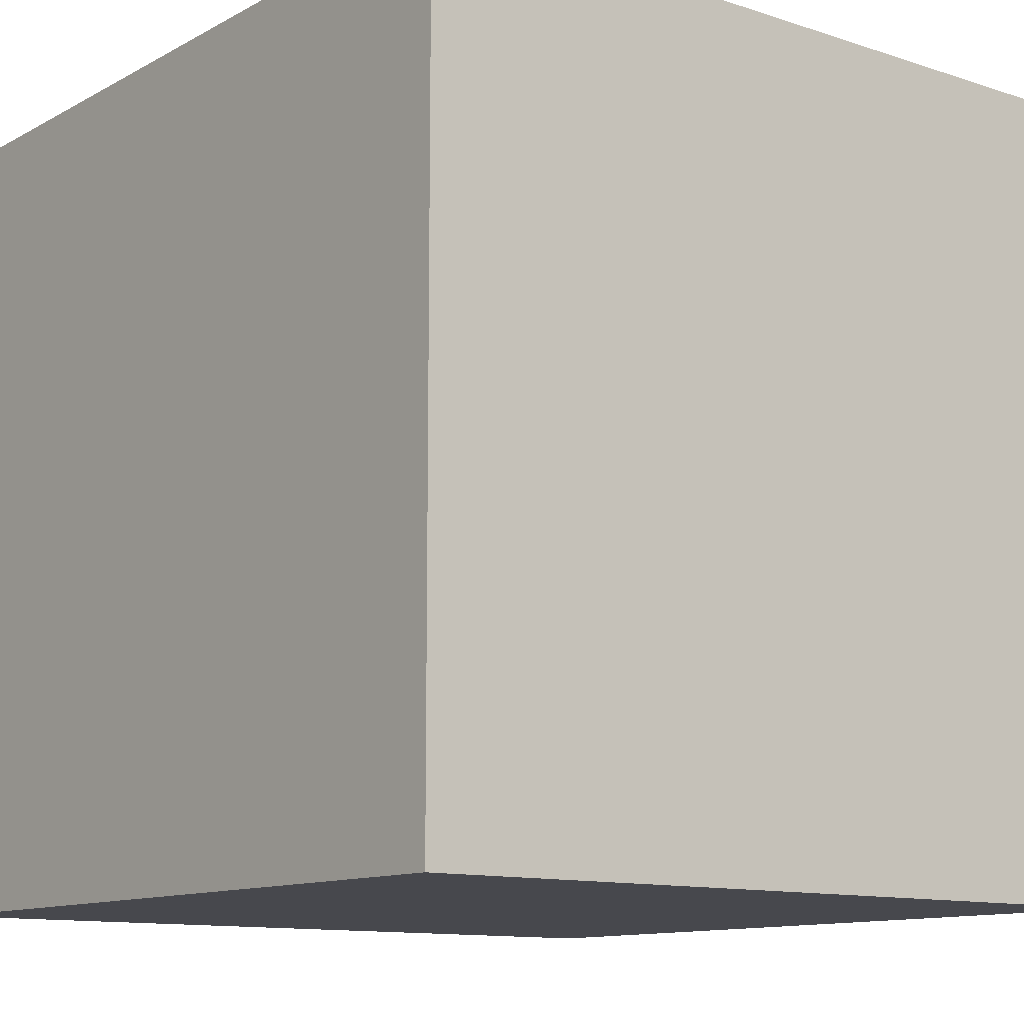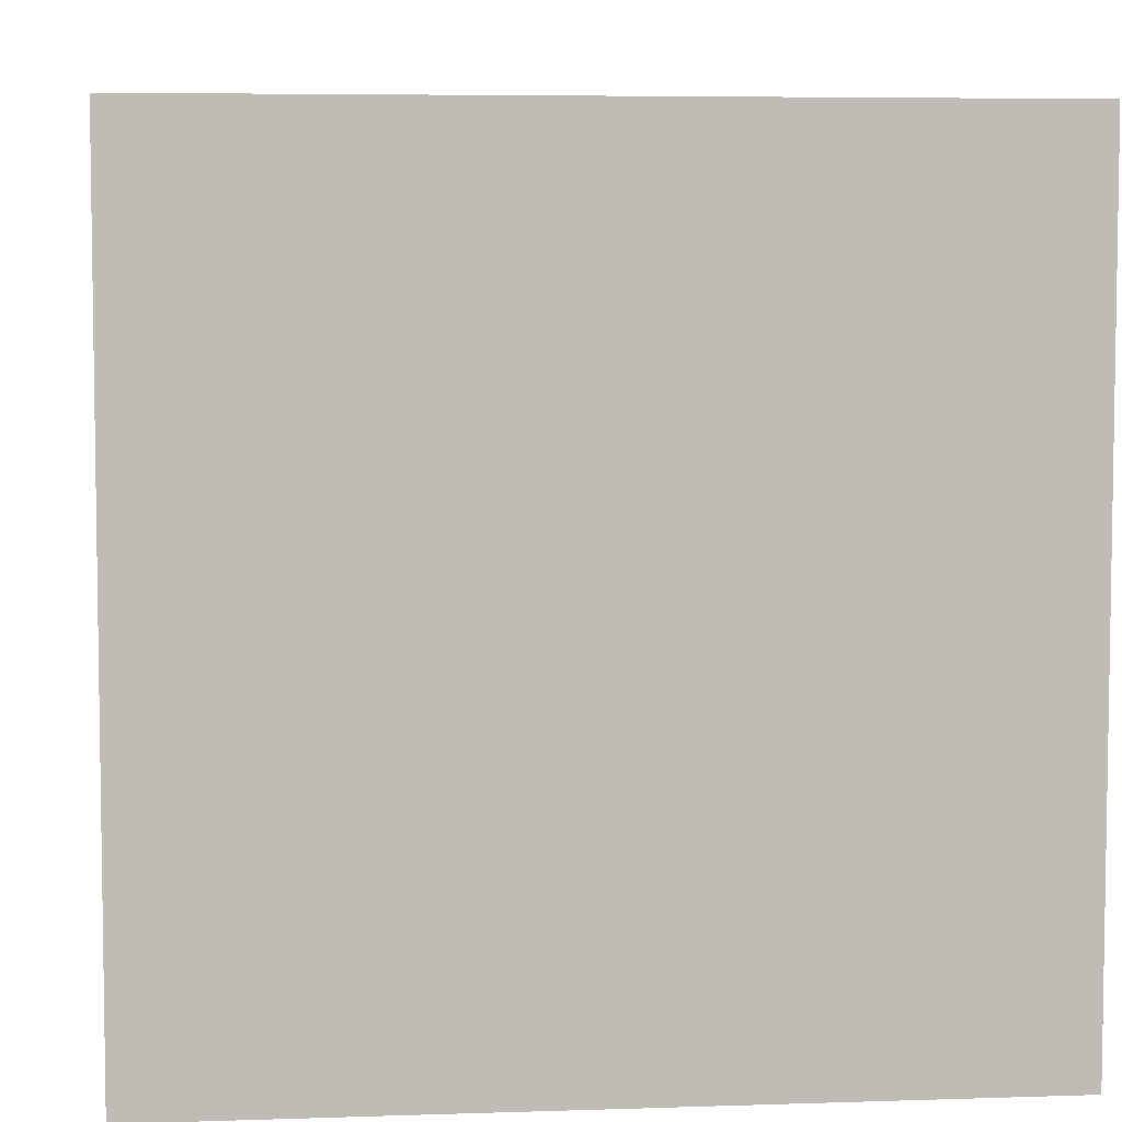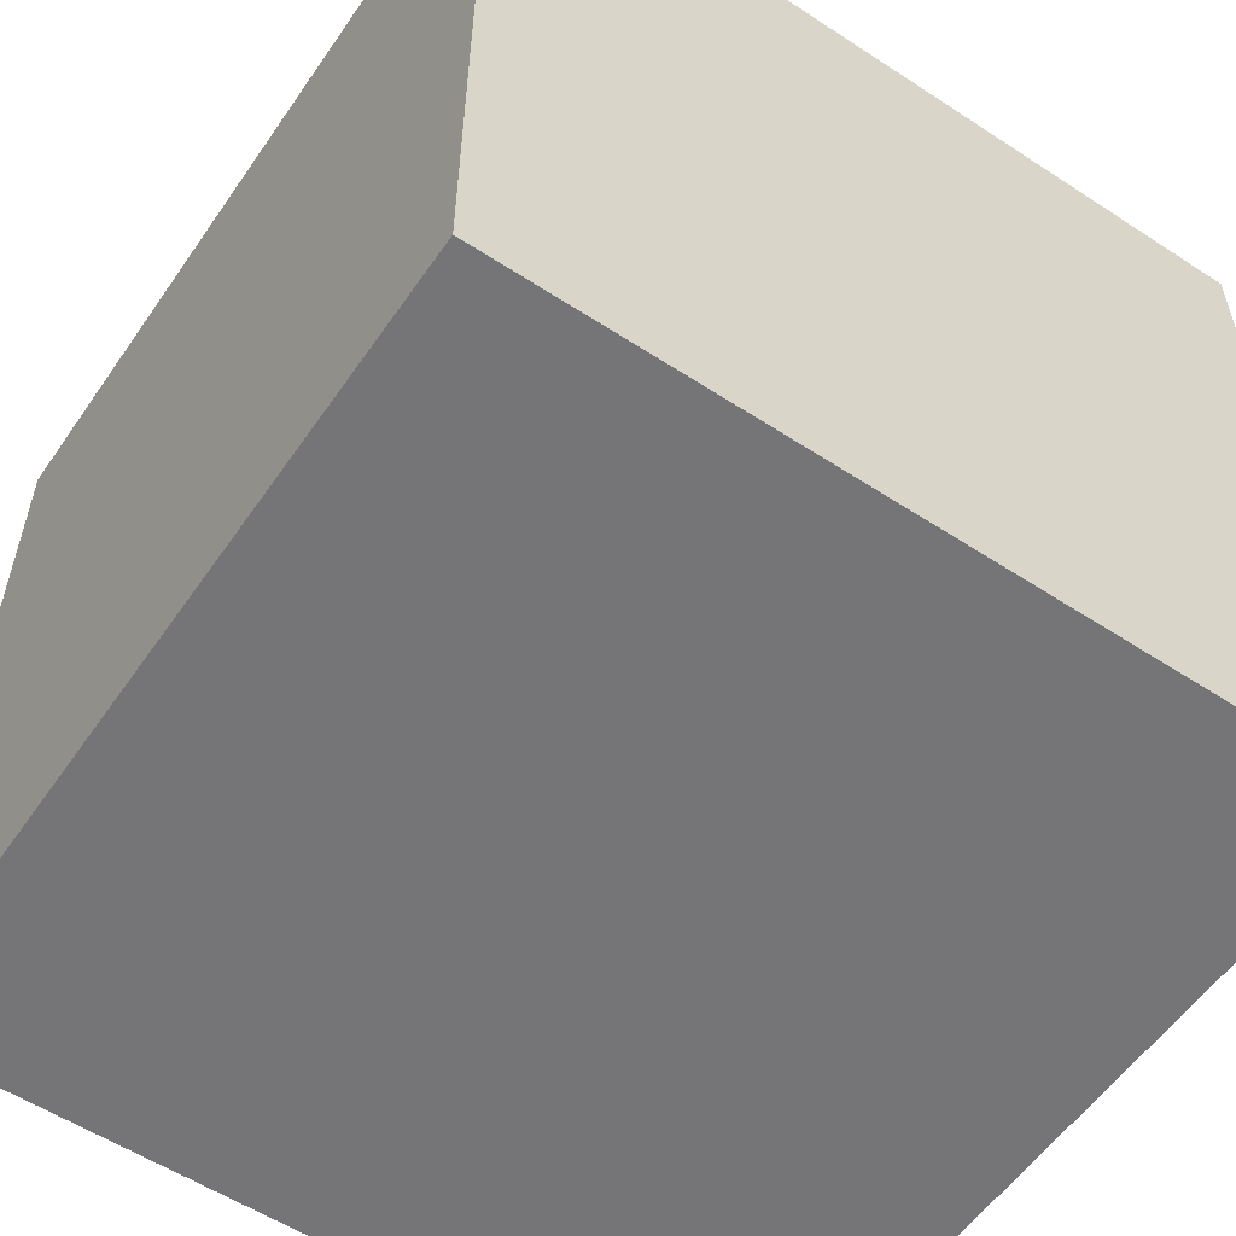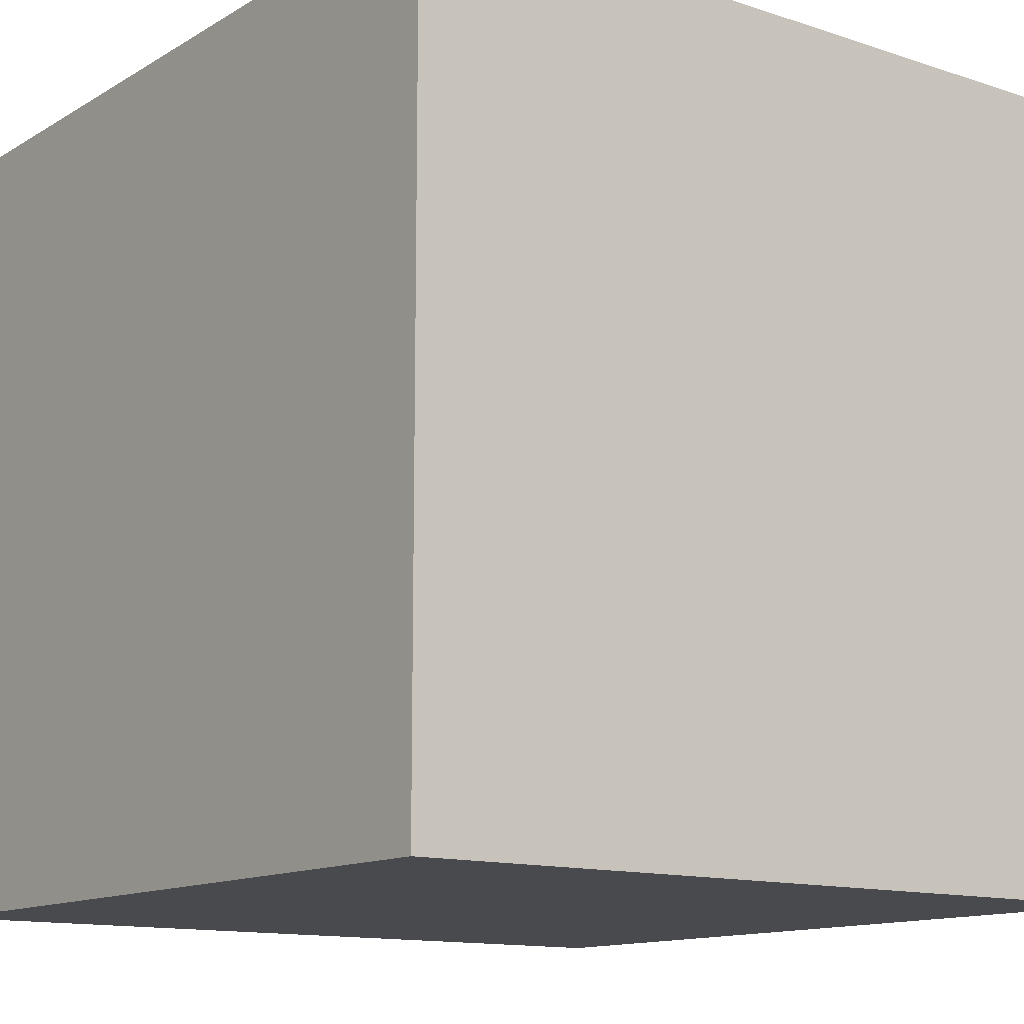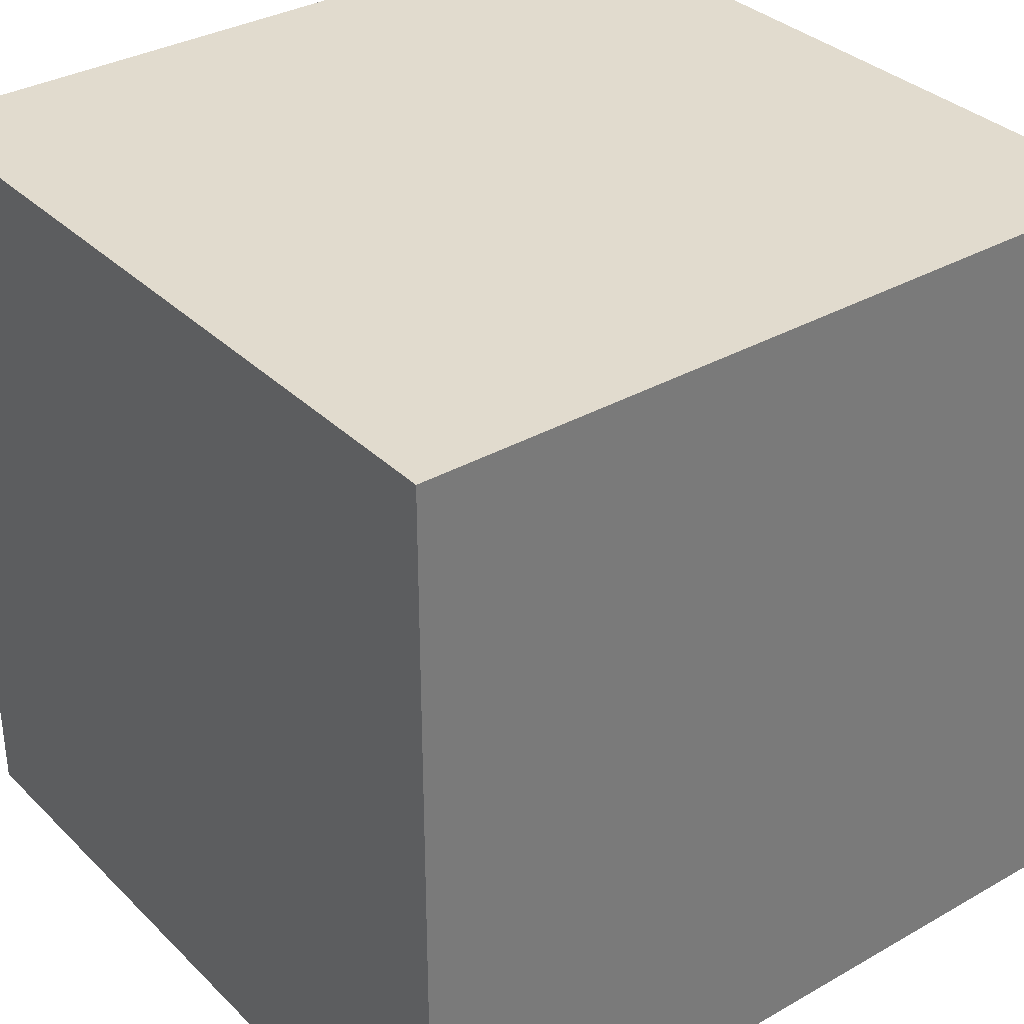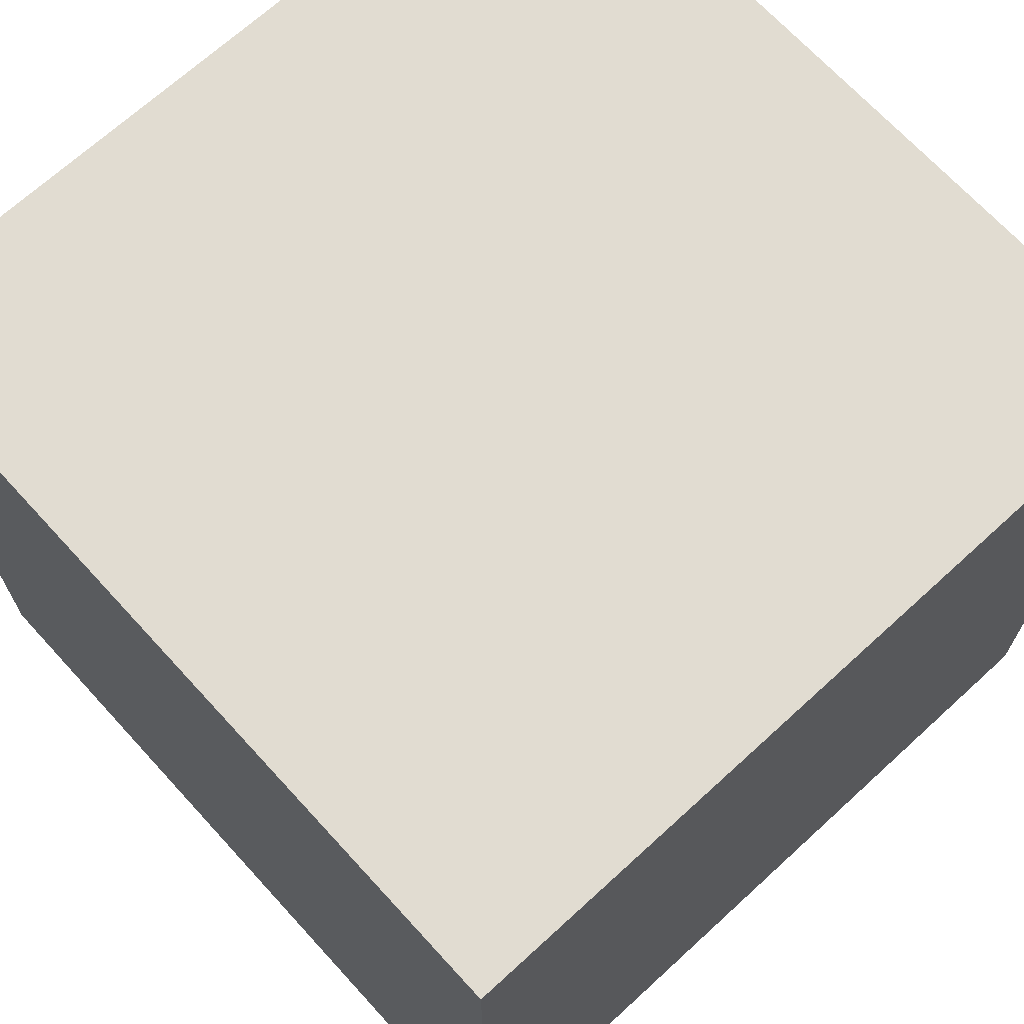
<metadata>
{"format":"obj","ext":"obj","renderer":"f3d","projection":"perspective","resolution":1024,"background":"white","views":[{"elev":-11.7,"azim":-38.2,"up":"+Z"},{"elev":5.7,"azim":174.1,"up":"+Z"},{"elev":-56.6,"azim":145.7,"up":"+Y"},{"elev":-12.9,"azim":-127.1,"up":"+Y"},{"elev":33.8,"azim":-127.7,"up":"+Y"},{"elev":69.2,"azim":137.5,"up":"+Y"}]}
</metadata>
<code>
o Cube
v 1 1 -1
v 1 -1 -1
v -1 -1 -1
v -1 1 -1
v 1 1 1
v 1 -1 1
v -1 -1 1
v -1 1 1
f 2 3 4
f 8 7 6
f 5 6 2
f 6 7 3
f 3 7 8
f 1 4 8
f 1 2 4
f 5 8 6
f 1 5 2
f 2 6 3
f 4 3 8
f 5 1 8

</code>
